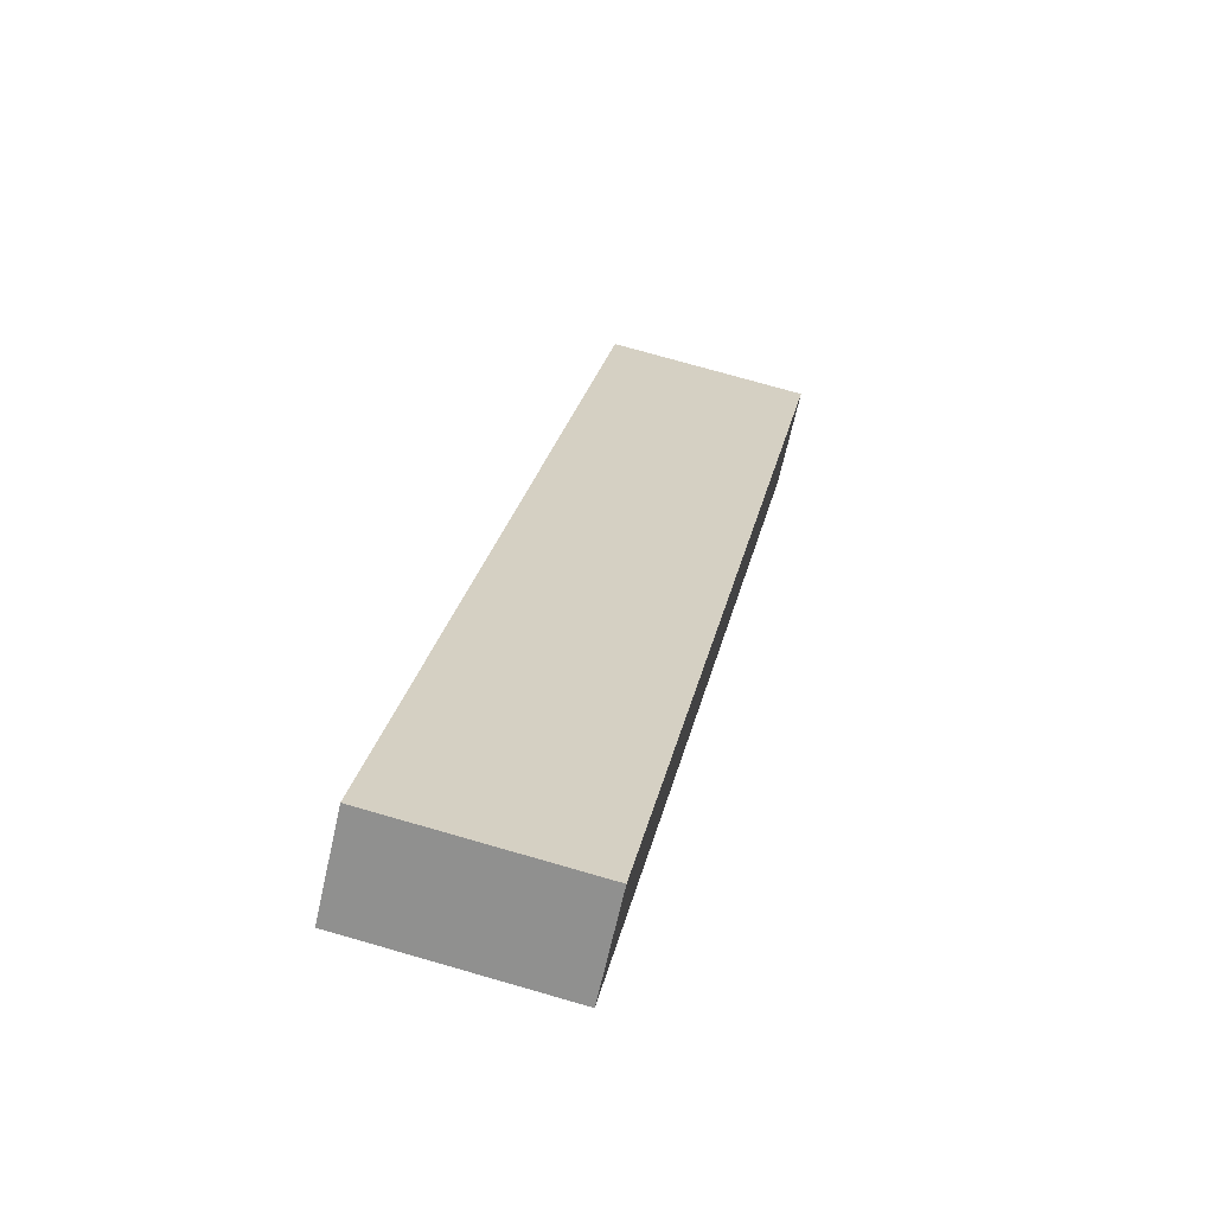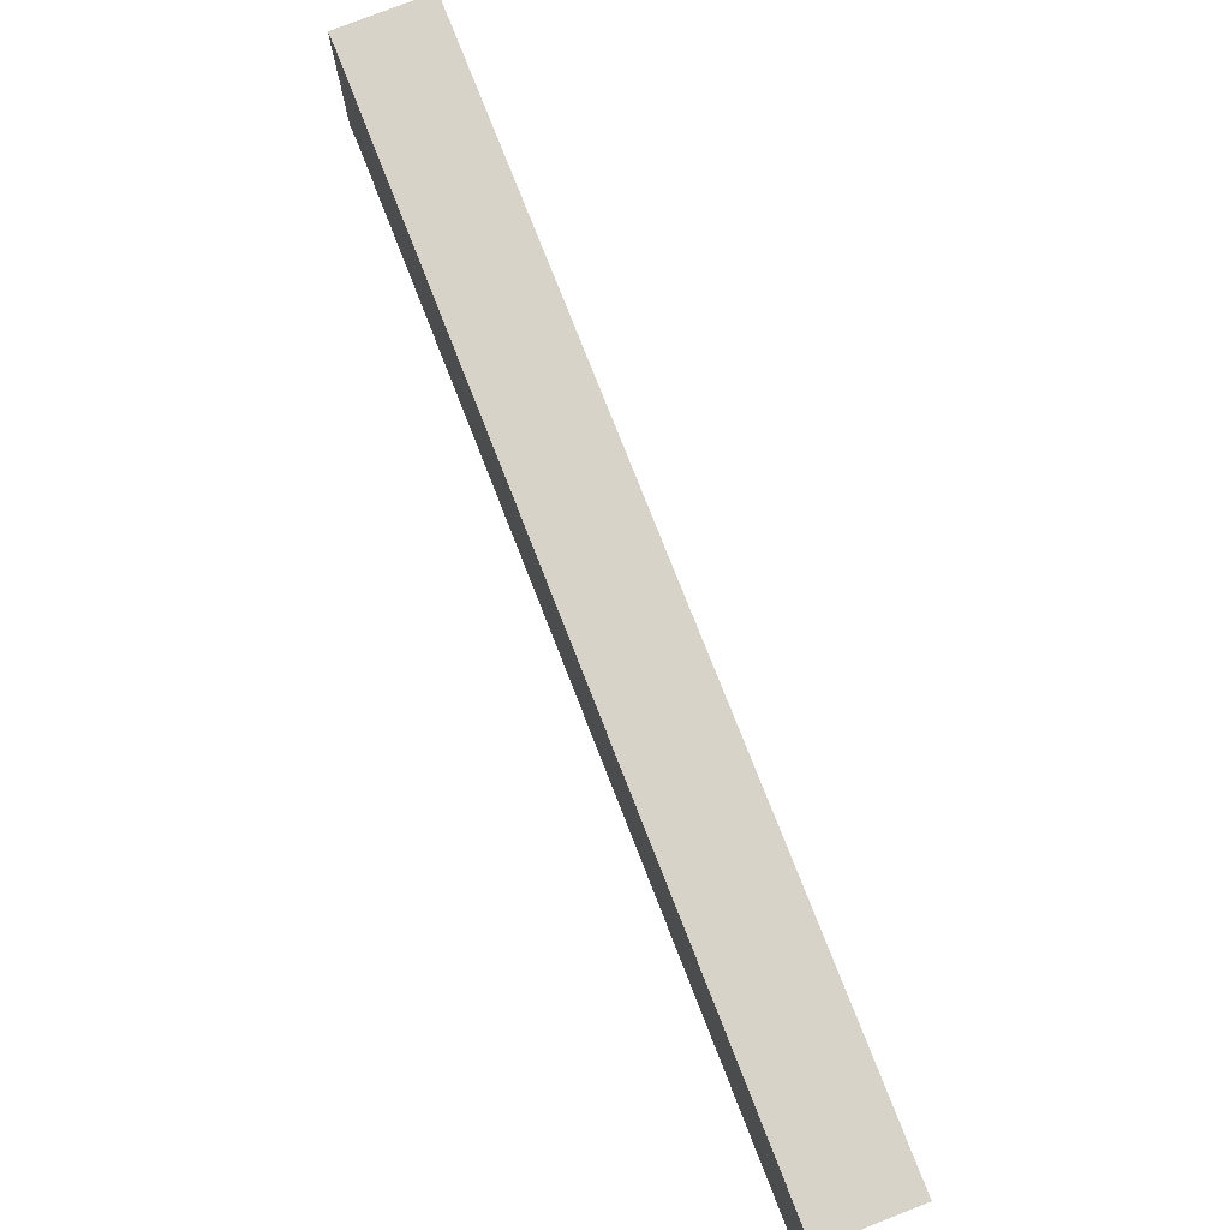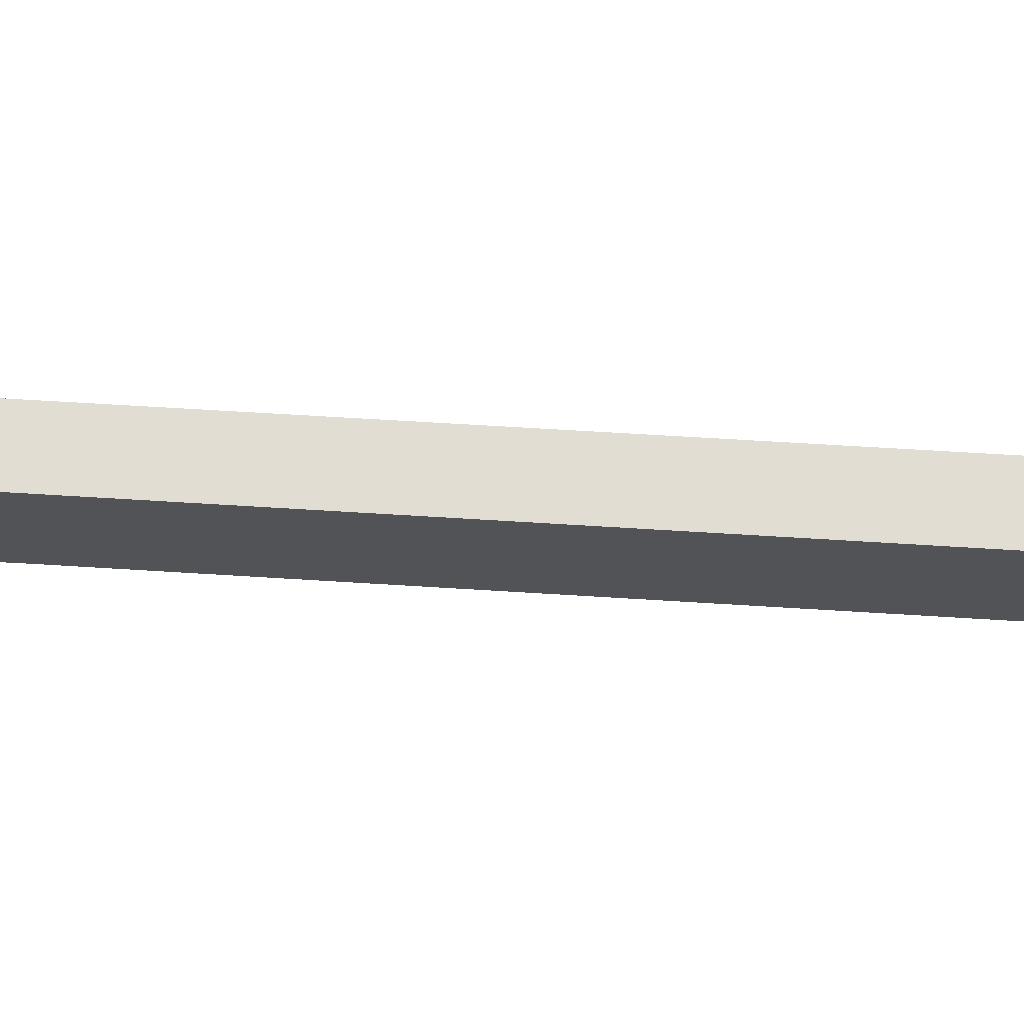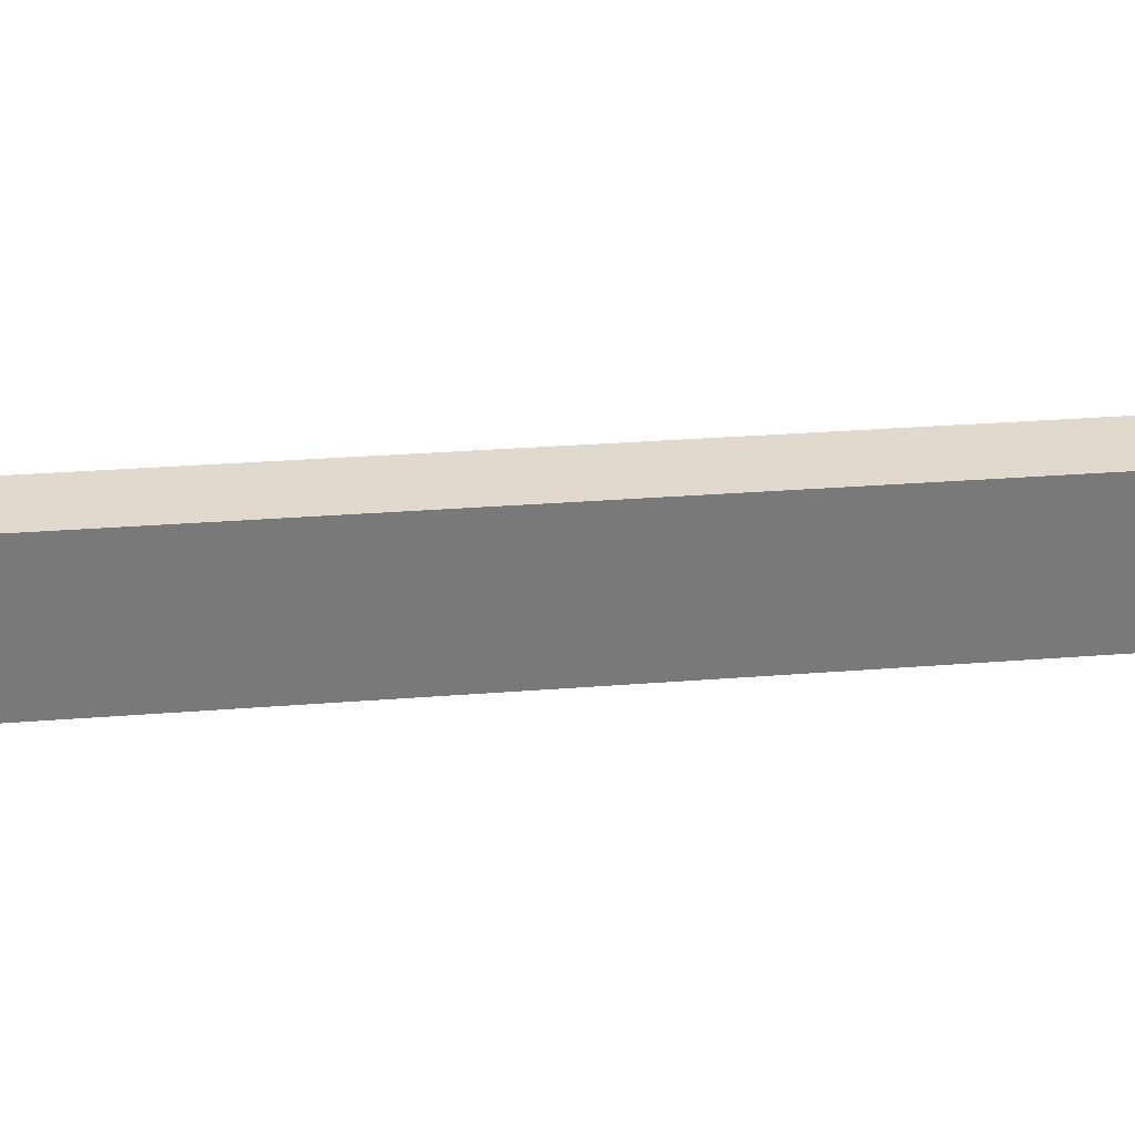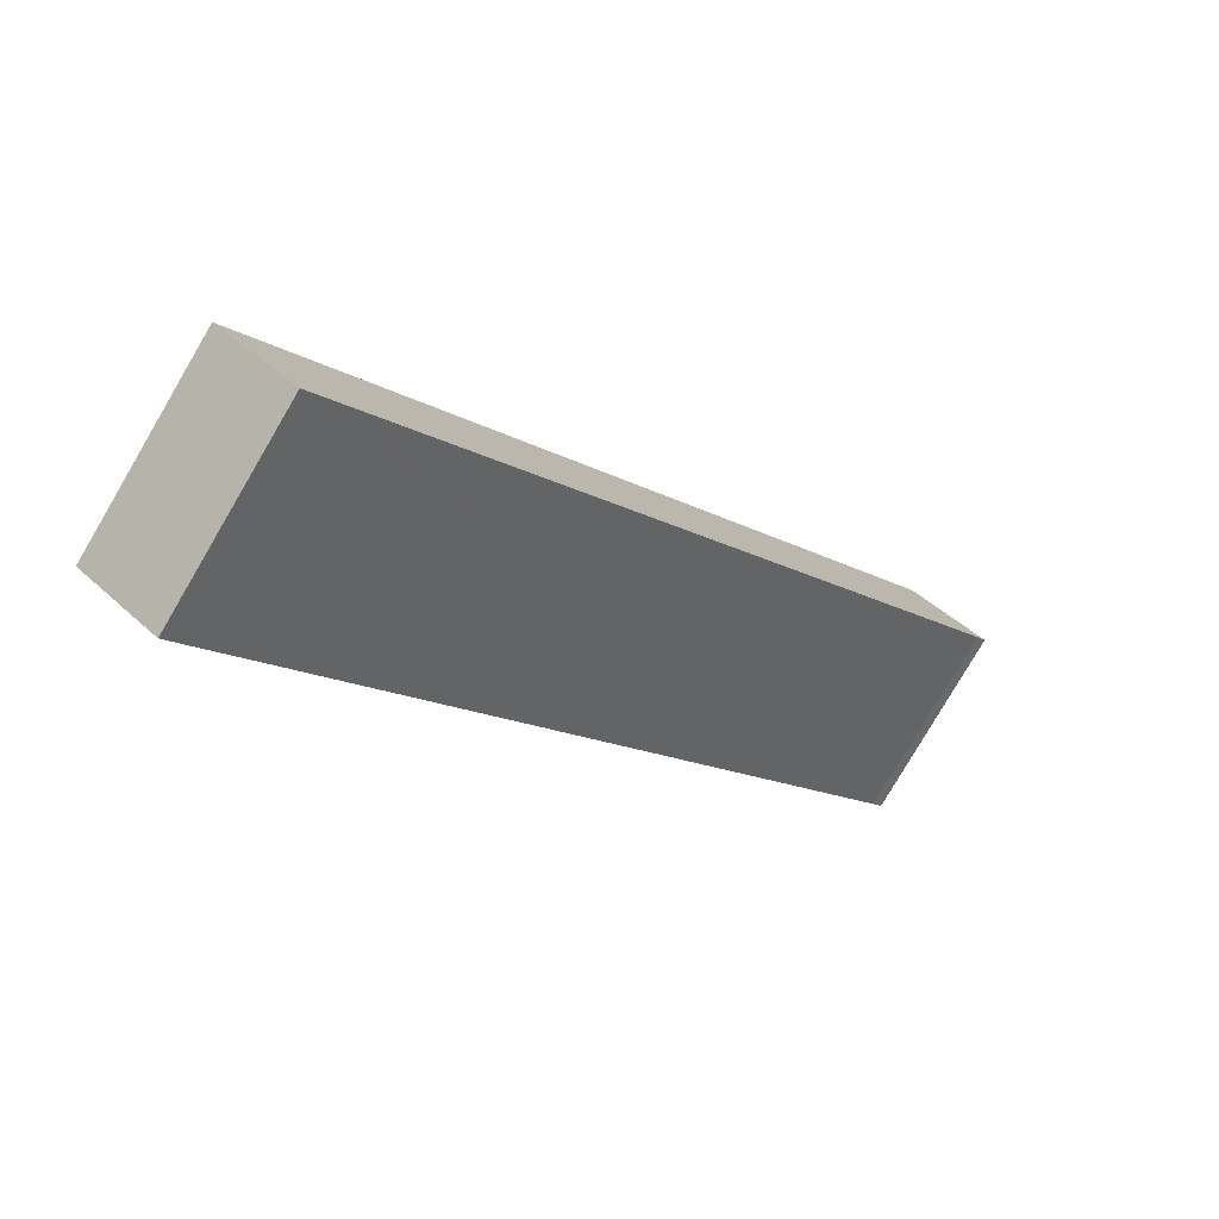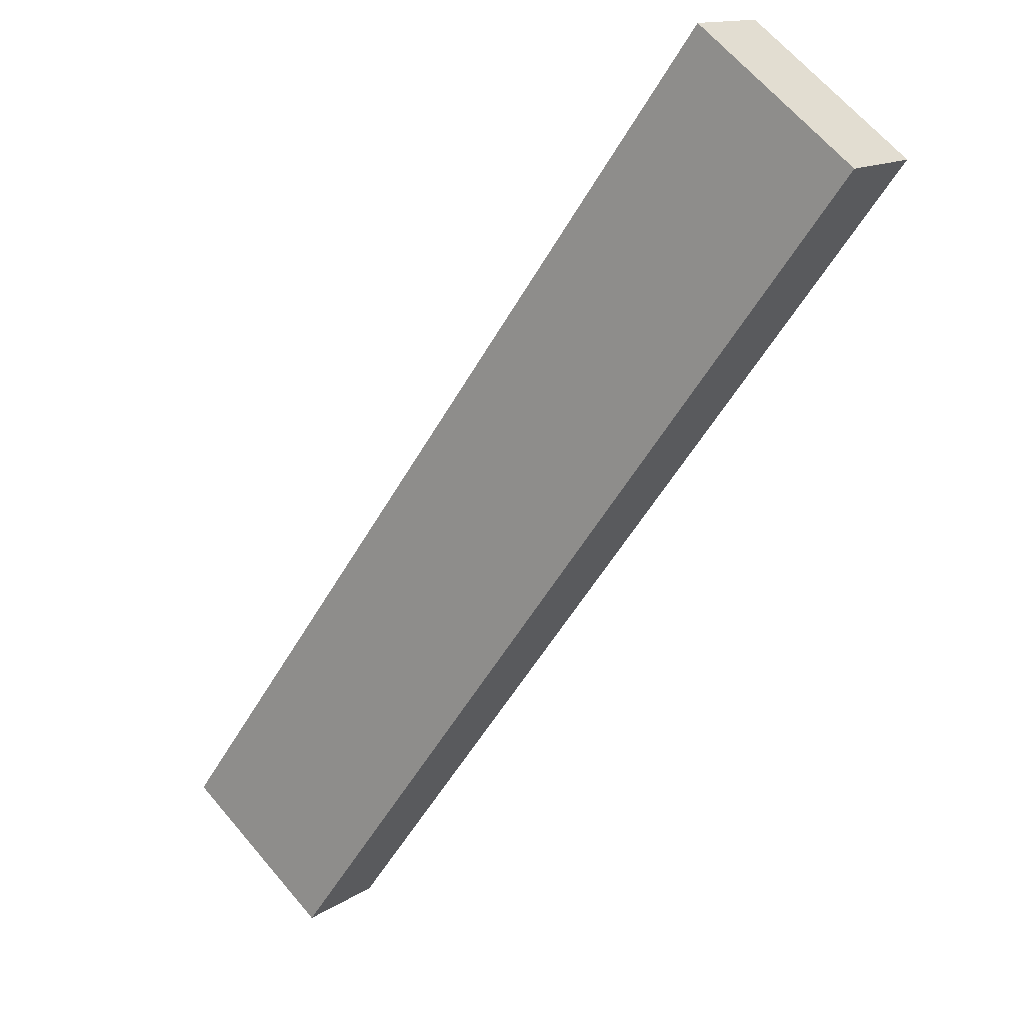
<metadata>
{"format":"obj","ext":"obj","renderer":"f3d","projection":"perspective","resolution":1024,"background":"white","views":[{"elev":74.5,"azim":106.0,"up":"+Z"},{"elev":77.0,"azim":-162.5,"up":"+Y"},{"elev":68.1,"azim":132.4,"up":"+Y"},{"elev":32.6,"azim":-57.2,"up":"+Y"},{"elev":-79.2,"azim":-30.4,"up":"+Z"},{"elev":65.7,"azim":-40.4,"up":"+Z"}]}
</metadata>
<code>
v  0 16.15 9.889e-16
v  7.011 16.15 -4.164
v  6.289 16.15 -5.06
v  54.91 16.15 68.07
v  60.39 16.15 62.07
v  61.18 16.15 62.98
v  61.23 16.15 63.04
v  54.96 16.15 68.14
v  6.289 3.098e-16 -5.06
v  7.011 2.55e-16 -4.164
v  60.39 -3.801e-15 62.07
v  61.23 -3.86e-15 63.04
v  61.18 -3.856e-15 62.98
v  0 0 0
v  54.91 -4.168e-15 68.07
v  54.96 -4.172e-15 68.14
g defaultobject
f 1 2 3
f 2 1 4
f 2 4 5
f 5 4 6
f 6 4 7
f 7 4 8
f 2 9 3
f 9 2 5
f 9 5 10
f 10 5 11
f 12 6 7
f 6 12 13
f 13 5 6
f 5 13 11
f 9 1 3
f 1 9 14
f 14 4 1
f 4 14 15
f 4 15 8
f 8 15 16
f 16 7 8
f 7 16 12
f 15 12 16
f 12 15 14
f 12 14 13
f 13 14 11
f 11 14 10
f 10 14 9

</code>
